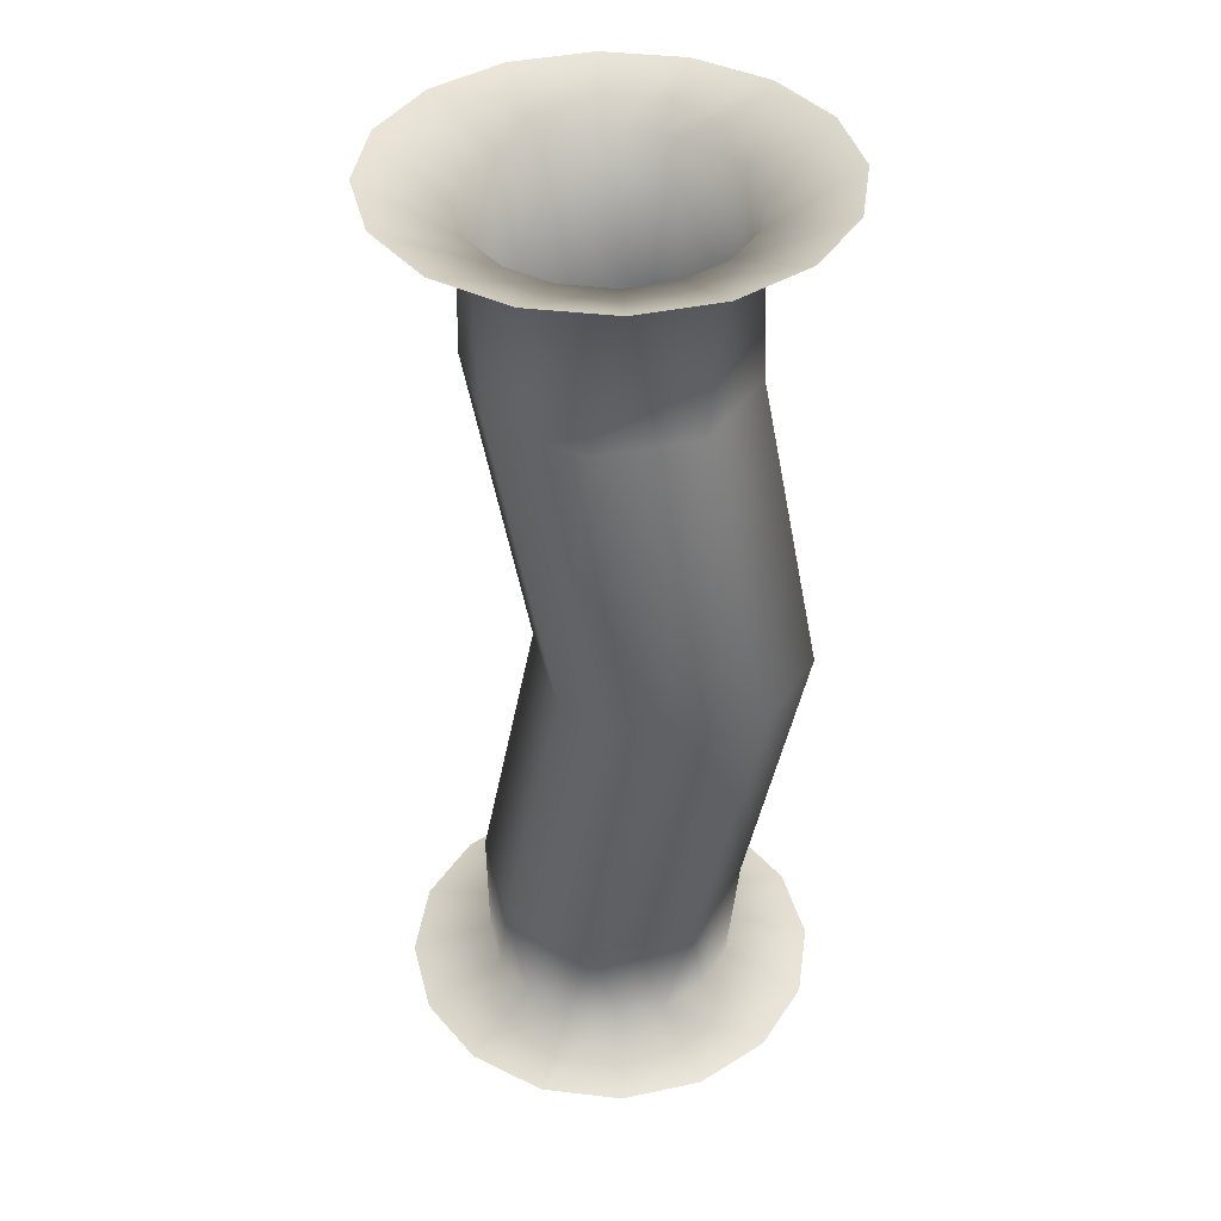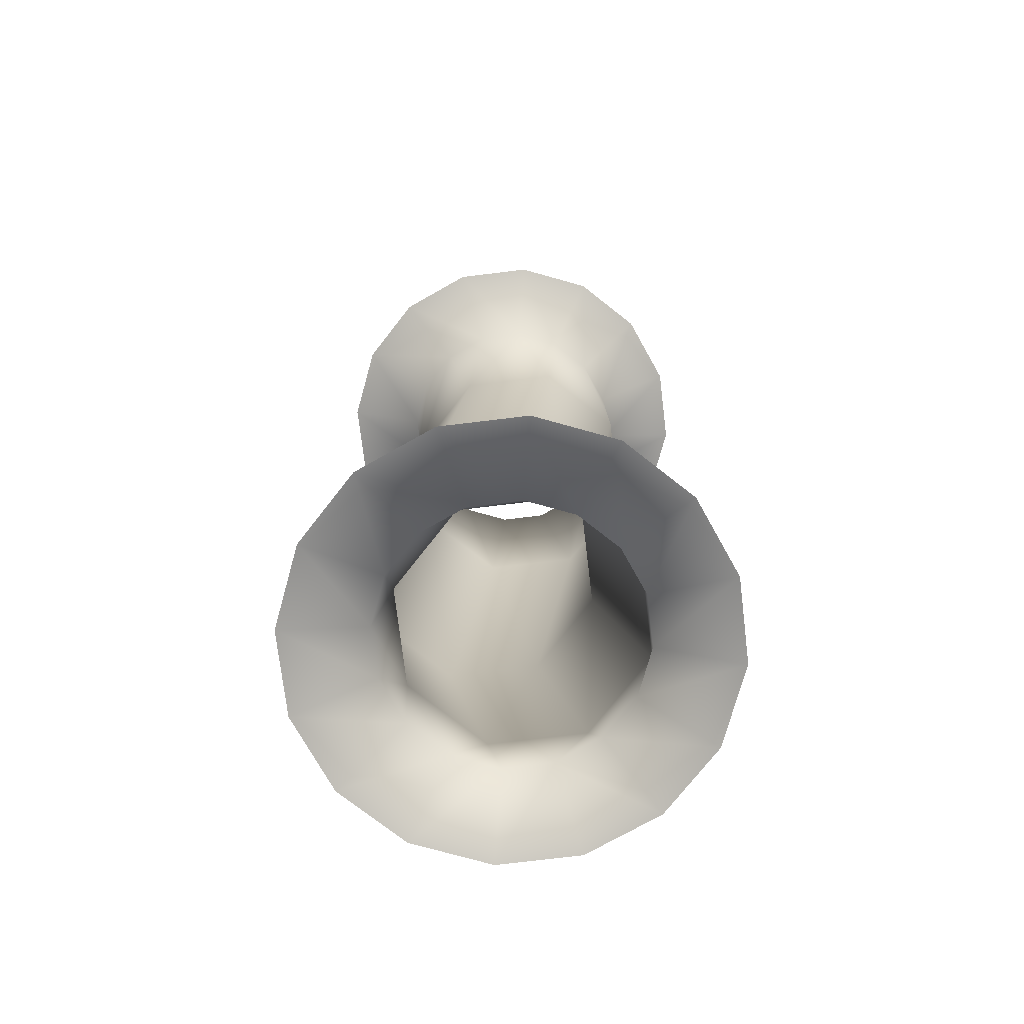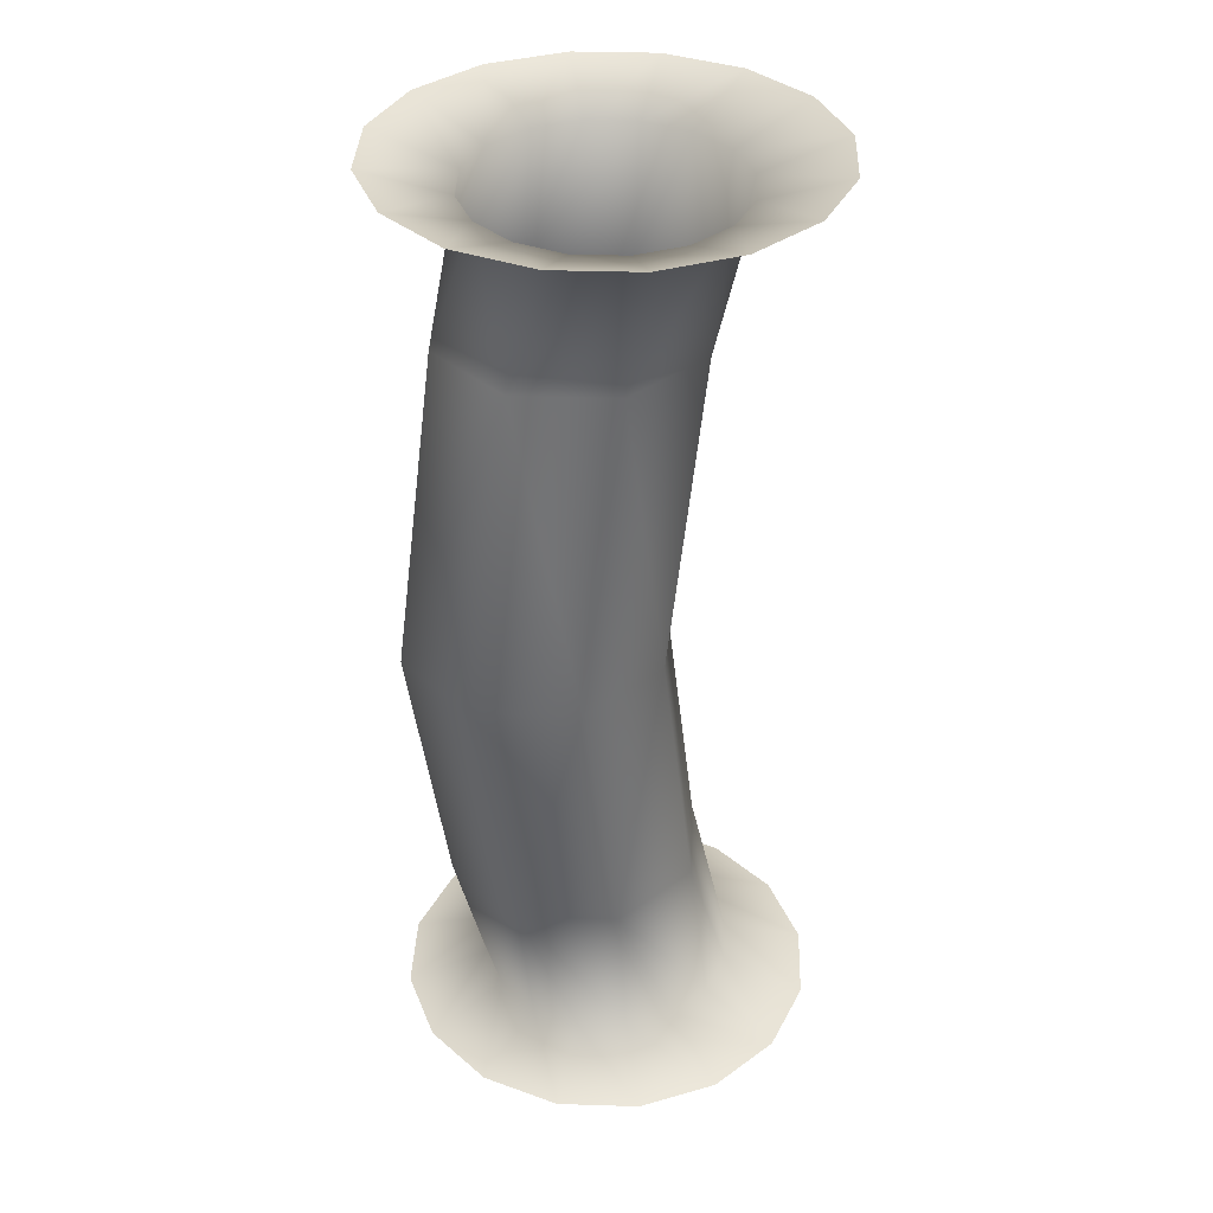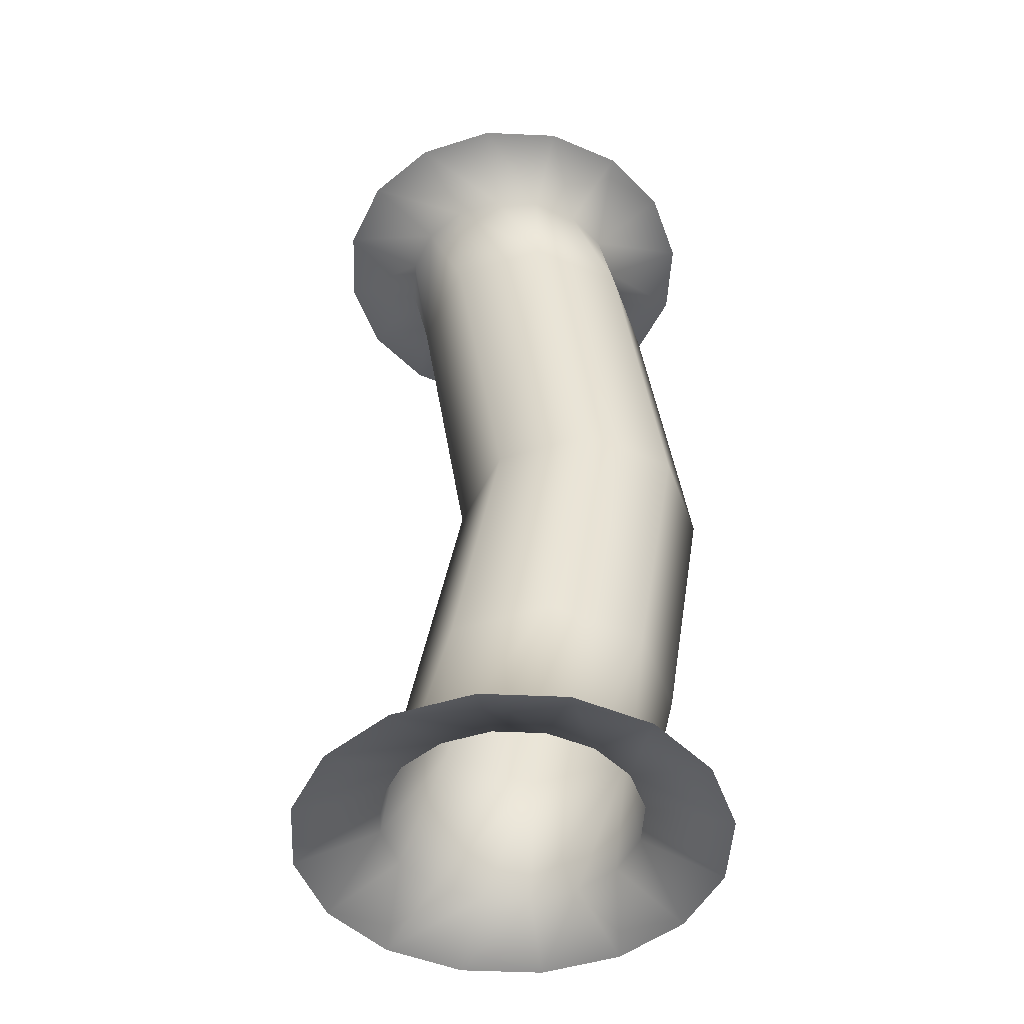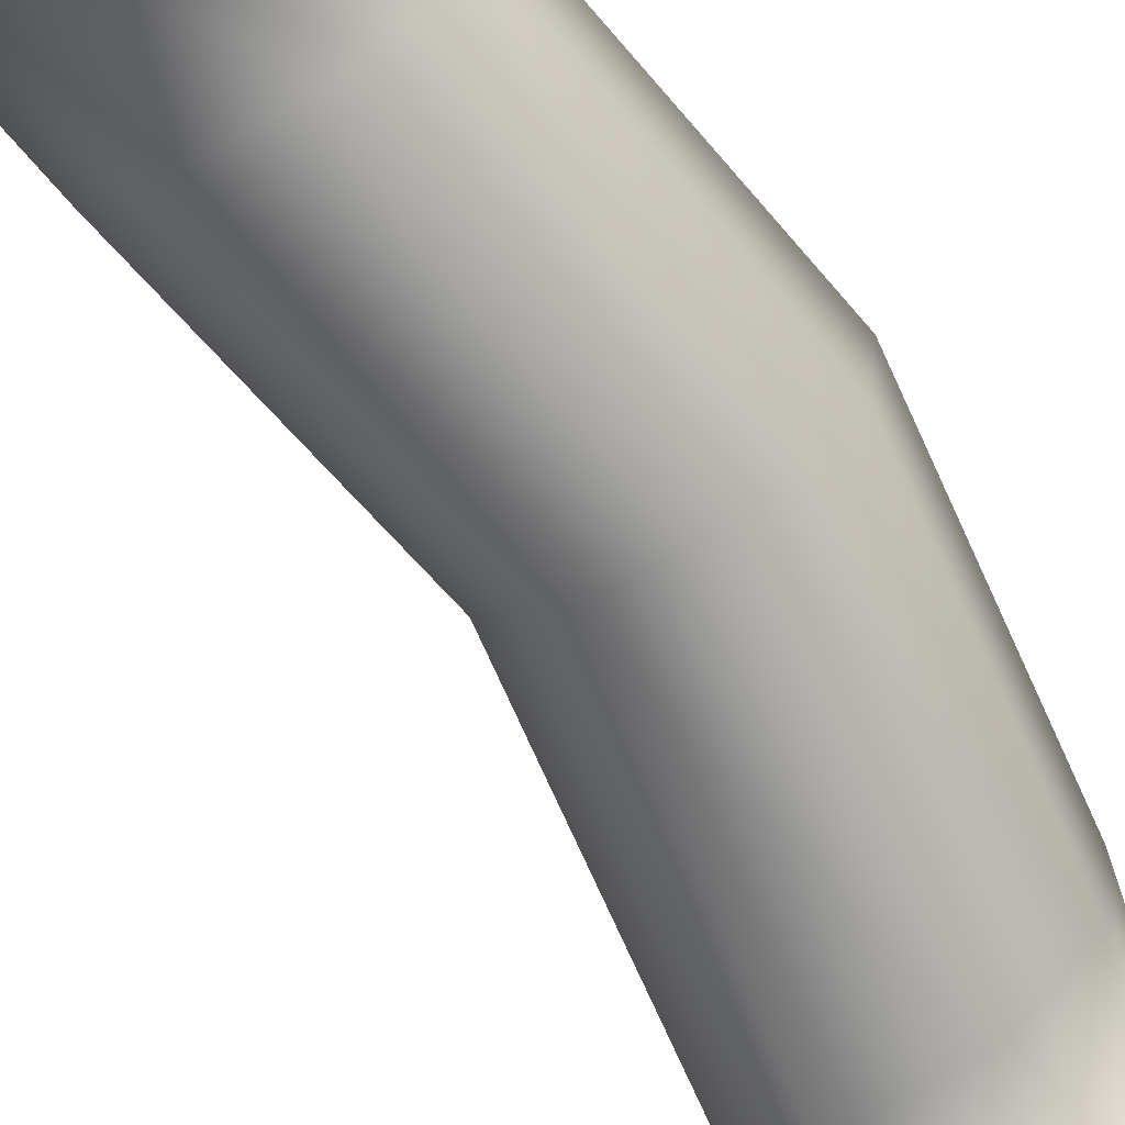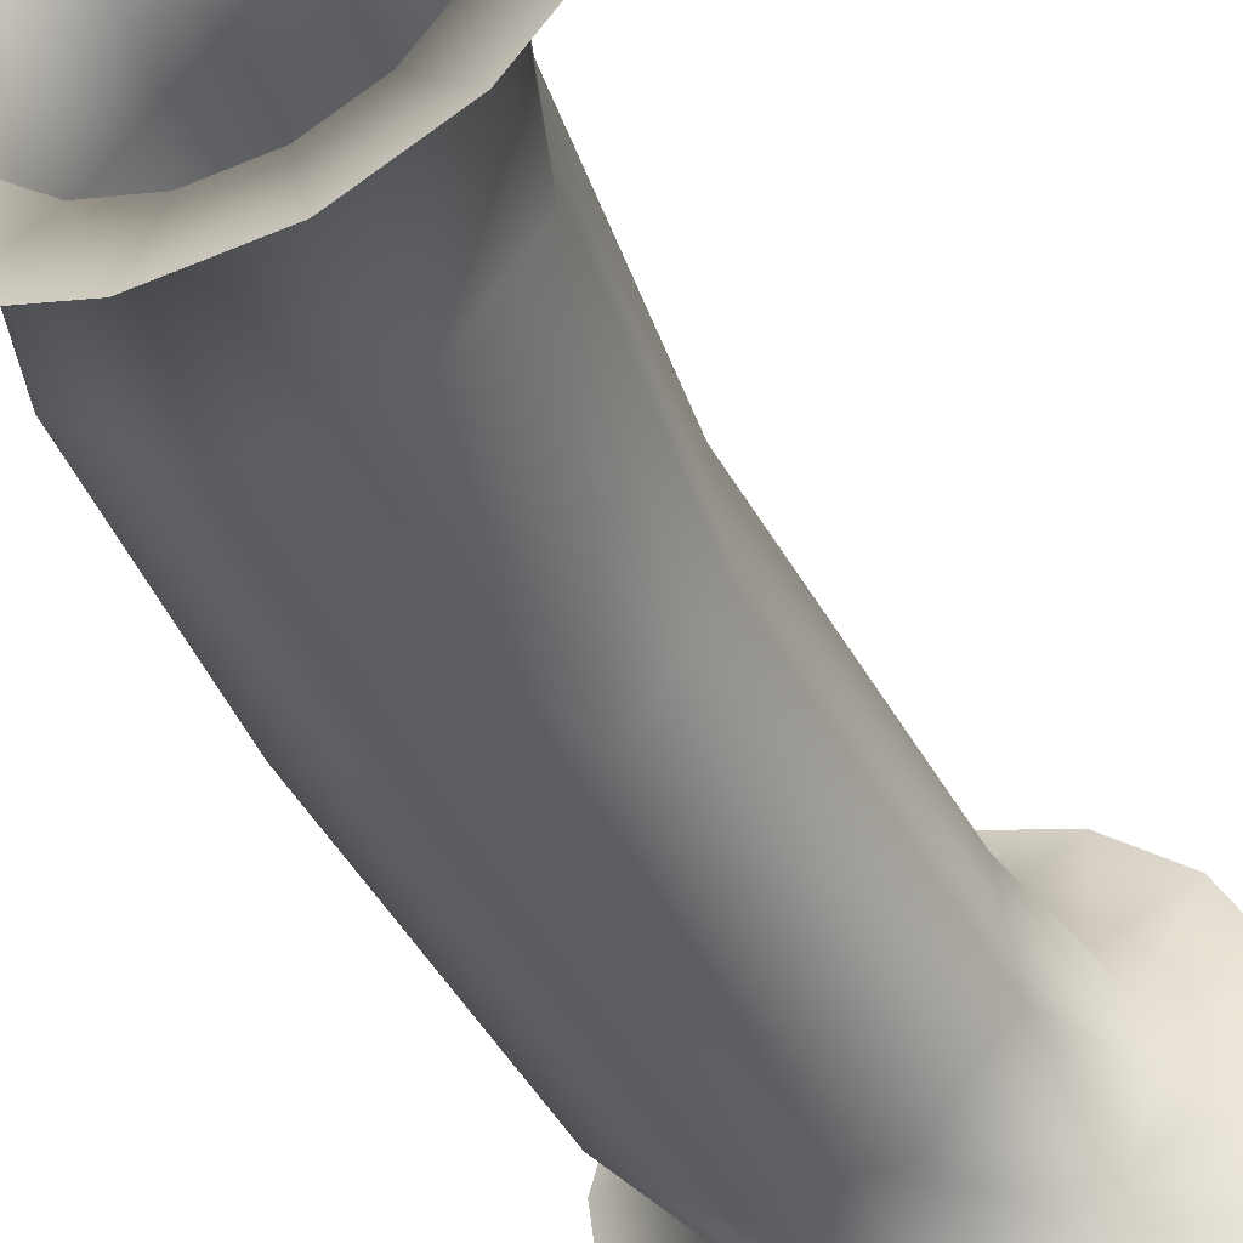
<metadata>
{"format":"obj","ext":"obj","renderer":"f3d","projection":"perspective","resolution":1024,"background":"white","views":[{"elev":40.7,"azim":68.5,"up":"+Z"},{"elev":-75.1,"azim":-90.2,"up":"+Z"},{"elev":36.6,"azim":175.2,"up":"+Z"},{"elev":-48.0,"azim":12.5,"up":"+Z"},{"elev":-70.7,"azim":32.0,"up":"+Y"},{"elev":-40.8,"azim":-157.9,"up":"+Y"}]}
</metadata>
<code>
g CableSlightBend
v -0.01395 -0.01613 -0.07315
v -0.005344 -0.02089 -0.05001
v -0.006713 -0.02024 -0.07315
v 0.01127 -0.02295 -0.05001
v 0.001543 -0.02127 -0.07315
v 0.009565 -0.01906 -0.07315
v 0.0007182 -0.01323 5.287e-10
v 0.02448 -0.01267 -0.05001
v 0.01613 -0.01395 -0.07315
v 0.02024 -0.006713 -0.07315
v 0.01733 -0.0153 2.796e-09
v 0.02655 0.00394 -0.05001
v 0.02127 0.001543 -0.07315
v 0.01906 0.009565 -0.07315
v 0.01626 0.01715 -0.05001
v 0.01395 0.01613 -0.07315
v 0.006713 0.02024 -0.07315
v -0.001543 0.02127 -0.07315
v 0.03054 -0.005015 3.328e-09
v 0.01059 -0.02295 0.05001
v -0.006025 -0.02089 0.05001
v -0.006713 -0.02024 0.07315
v -0.01395 -0.01613 0.07315
v 0.001543 -0.02127 0.07315
v 0.009565 -0.01906 0.07315
v 0.0238 -0.01267 0.05001
v 0.01613 -0.01395 0.07315
v 0.02024 -0.006713 0.07315
v 0.02586 0.00394 0.05001
v 0.02127 0.001543 0.07315
v 0.01906 0.009565 0.07315
v 0.01558 0.01715 0.05001
v 0.01395 0.01613 0.07315
v 0.006713 0.02024 0.07315
v -0.001543 0.02127 0.07315
v 0.03261 0.0116 1.813e-09
v -0.00103 0.01922 0.05001
v -0.009565 0.01906 0.07315
v -0.01613 0.01395 0.07315
v 0.02232 0.02481 -8.617e-10
v 0.005713 0.02687 -3.129e-09
v -0.01424 0.008935 0.05001
v -0.02024 0.006713 0.07315
v -0.02127 -0.001543 0.07315
v -0.0003494 0.01922 -0.05001
v -0.009565 0.01906 -0.07315
v -0.01613 0.01395 -0.07315
v -0.007496 0.01659 -3.661e-09
v -0.01356 0.008935 -0.05001
v -0.02024 0.006713 -0.07315
v -0.02127 -0.001543 -0.07315
v -0.01631 -0.007676 0.05001
v -0.01906 -0.009565 0.07315
v -0.01395 -0.01613 0.07315
v -0.006025 -0.02089 0.05001
v 0.0007182 -0.01323 5.287e-10
v -0.009565 -2.045e-05 -2.146e-09
v -0.01563 -0.007676 -0.05001
v -0.01906 -0.009565 -0.07315
v -0.005344 -0.02089 -0.05001
v -0.01395 -0.01613 -0.07315
v 0.03506 0.002544 -0.07799
v 0.03337 -0.01107 -0.07799
v 0.02024 -0.006713 -0.07315
v 0.02659 -0.02299 -0.07799
v 0.02127 0.001543 -0.07315
v 0.01613 -0.01395 -0.07315
v 0.03142 0.01577 -0.07799
v 0.01577 -0.03142 -0.07799
v 0.01906 0.009565 -0.07315
v 0.009565 -0.01906 -0.07315
v 0.02299 0.02659 -0.07799
v 0.002545 -0.03506 -0.07799
v 0.01395 0.01613 -0.07315
v 0.001543 -0.02127 -0.07315
v 0.01107 0.03337 -0.07799
v -0.01107 -0.03337 -0.07799
v 0.006713 0.02024 -0.07315
v -0.006713 -0.02024 -0.07315
v -0.002544 0.03506 -0.07799
v -0.02299 -0.02659 -0.07799
v -0.001543 0.02127 -0.07315
v -0.01395 -0.01613 -0.07315
v -0.01577 0.03142 -0.07799
v -0.03142 -0.01577 -0.07799
v -0.009565 0.01906 -0.07315
v -0.01906 -0.009565 -0.07315
v -0.03506 -0.002545 -0.07799
v -0.02127 -0.001543 -0.07315
v -0.03337 0.01107 -0.07799
v -0.02024 0.006713 -0.07315
v -0.02659 0.02299 -0.07799
v -0.01613 0.01395 -0.07315
v -0.01577 0.03142 0.07799
v -0.009565 0.01906 0.07315
v -0.001543 0.02127 0.07315
v -0.01613 0.01395 0.07315
v -0.002544 0.03506 0.07799
v -0.02659 0.02299 0.07799
v 0.006713 0.02024 0.07315
v -0.02024 0.006713 0.07315
v 0.01107 0.03337 0.07799
v -0.03337 0.01107 0.07799
v 0.01395 0.01613 0.07315
v -0.02127 -0.001543 0.07315
v 0.02299 0.02659 0.07799
v -0.03506 -0.002544 0.07799
v 0.01906 0.009565 0.07315
v -0.01906 -0.009565 0.07315
v 0.03142 0.01577 0.07799
v -0.03142 -0.01577 0.07799
v 0.02127 0.001543 0.07315
v -0.01395 -0.01613 0.07315
v 0.03506 0.002544 0.07799
v -0.02299 -0.02659 0.07799
v -0.006713 -0.02024 0.07315
v -0.01107 -0.03337 0.07799
v 0.001543 -0.02127 0.07315
v 0.002545 -0.03506 0.07799
v 0.009565 -0.01906 0.07315
v 0.01577 -0.03142 0.07799
v 0.01613 -0.01395 0.07315
v 0.02659 -0.02299 0.07799
v 0.02024 -0.006713 0.07315
v 0.03337 -0.01107 0.07799
g CableSlightBend_0
f 3 2 1
f 4 2 3
f 5 4 3
f 6 4 5
f 7 2 4
f 8 4 6
f 9 8 6
f 10 8 9
f 11 7 4
f 11 4 8
f 12 8 10
f 13 12 10
f 14 12 13
f 15 12 14
f 16 15 14
f 17 15 16
f 15 17 18
f 19 8 12
f 19 11 8
f 11 20 7
f 20 21 7
f 21 20 22
f 21 22 23
f 20 24 22
f 20 25 24
f 26 20 11
f 20 26 25
f 19 26 11
f 26 27 25
f 26 28 27
f 26 29 28
f 29 26 19
f 29 30 28
f 29 31 30
f 29 32 31
f 32 33 31
f 32 34 33
f 35 34 32
f 36 29 19
f 32 29 36
f 36 19 12
f 36 12 15
f 37 35 32
f 37 38 35
f 39 38 37
f 40 32 36
f 40 36 15
f 40 41 32
f 41 40 15
f 41 37 32
f 42 39 37
f 42 43 39
f 44 43 42
f 45 41 15
f 45 15 18
f 46 45 18
f 45 46 47
f 41 48 37
f 48 41 45
f 48 42 37
f 49 45 47
f 49 48 45
f 50 49 47
f 49 50 51
f 52 44 42
f 52 53 44
f 54 53 52
f 55 54 52
f 56 55 52
f 48 57 42
f 57 52 42
f 57 48 49
f 57 56 52
f 58 49 51
f 58 57 49
f 56 57 58
f 59 58 51
f 60 56 58
f 58 59 61
f 60 58 61
f 64 63 62
f 65 63 64
f 66 64 62
f 67 65 64
f 66 62 68
f 69 65 67
f 70 66 68
f 71 69 67
f 70 68 72
f 73 69 71
f 74 70 72
f 75 73 71
f 74 72 76
f 77 73 75
f 78 74 76
f 79 77 75
f 78 76 80
f 81 77 79
f 82 78 80
f 83 81 79
f 82 80 84
f 85 81 83
f 86 82 84
f 87 85 83
f 88 85 87
f 89 88 87
f 90 88 89
f 91 90 89
f 86 84 92
f 92 90 91
f 93 86 92
f 93 92 91
f 96 95 94
f 95 97 94
f 98 96 94
f 97 99 94
f 100 96 98
f 97 101 99
f 102 100 98
f 101 103 99
f 104 100 102
f 101 105 103
f 106 104 102
f 105 107 103
f 108 104 106
f 105 109 107
f 110 108 106
f 109 111 107
f 112 108 110
f 109 113 111
f 114 112 110
f 113 115 111
f 113 116 115
f 116 117 115
f 116 118 117
f 118 119 117
f 118 120 119
f 120 121 119
f 120 122 121
f 122 123 121
f 124 112 114
f 122 124 123
f 125 124 114
f 124 125 123

</code>
